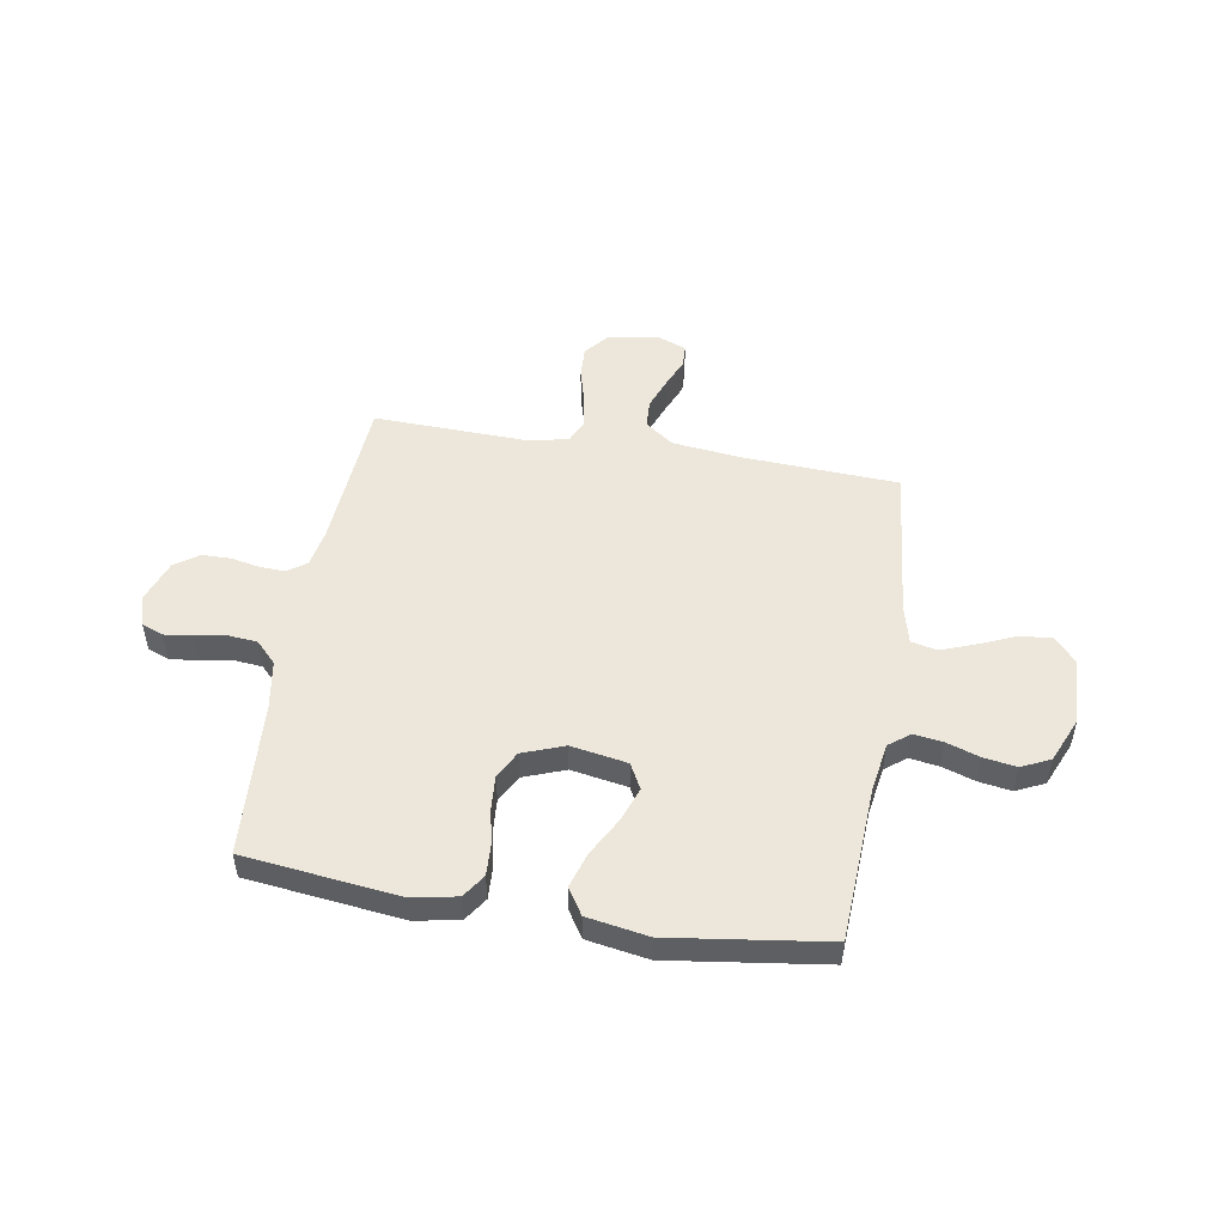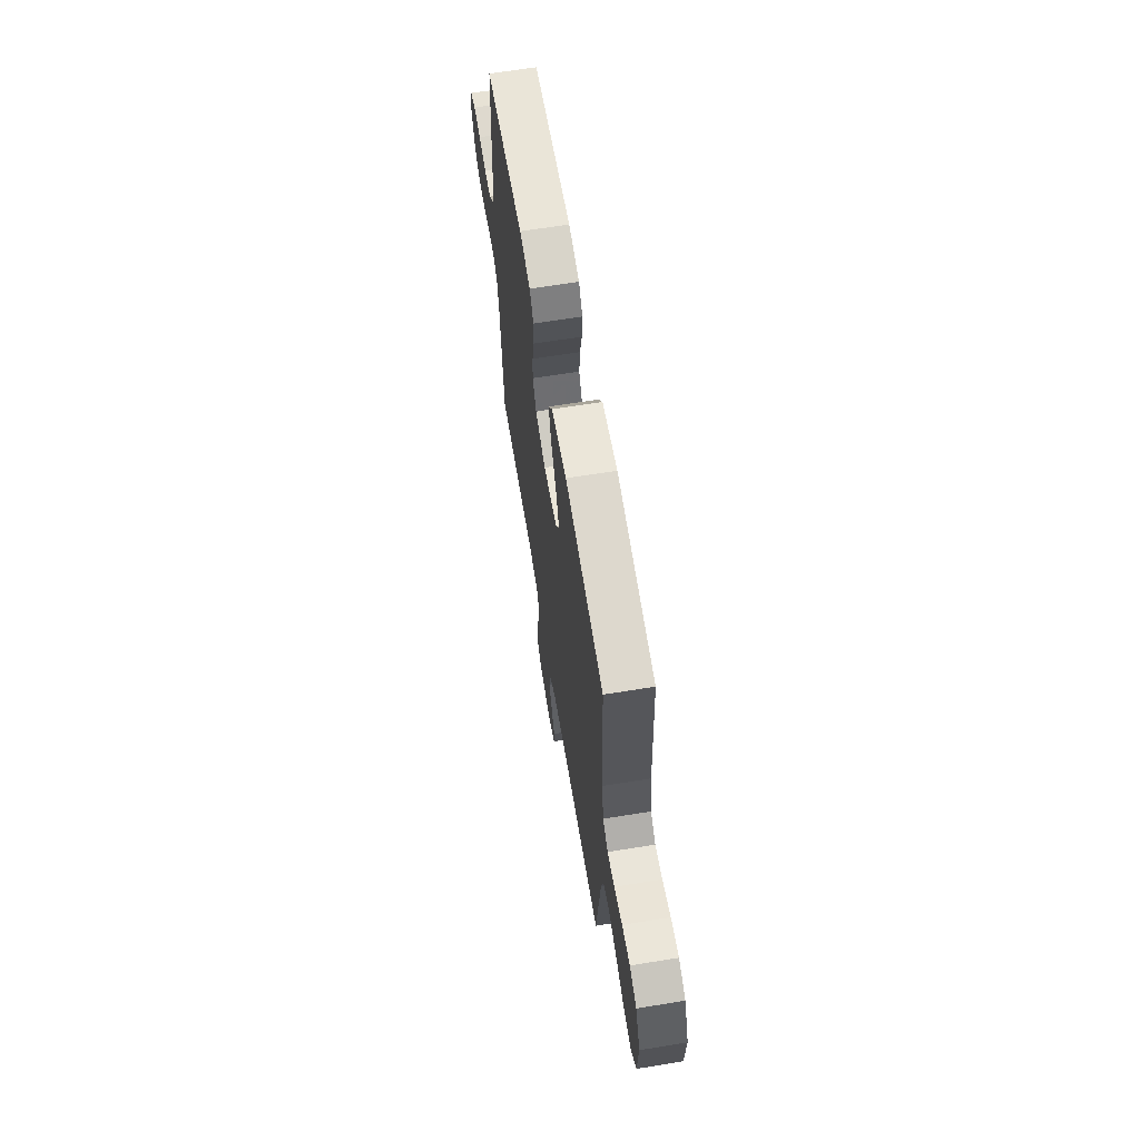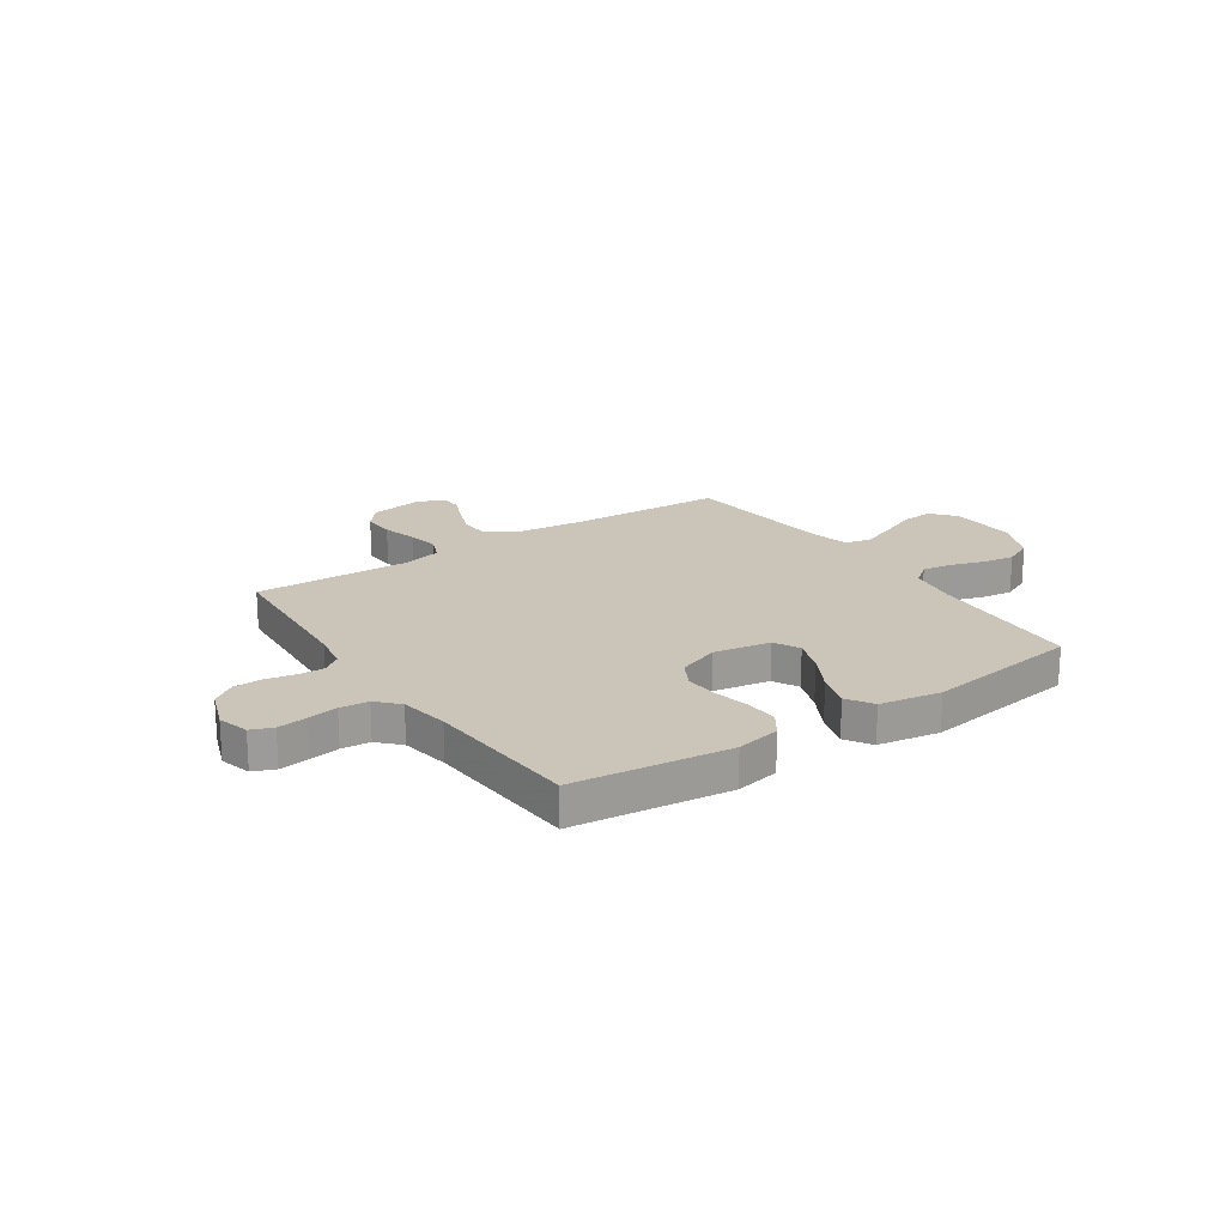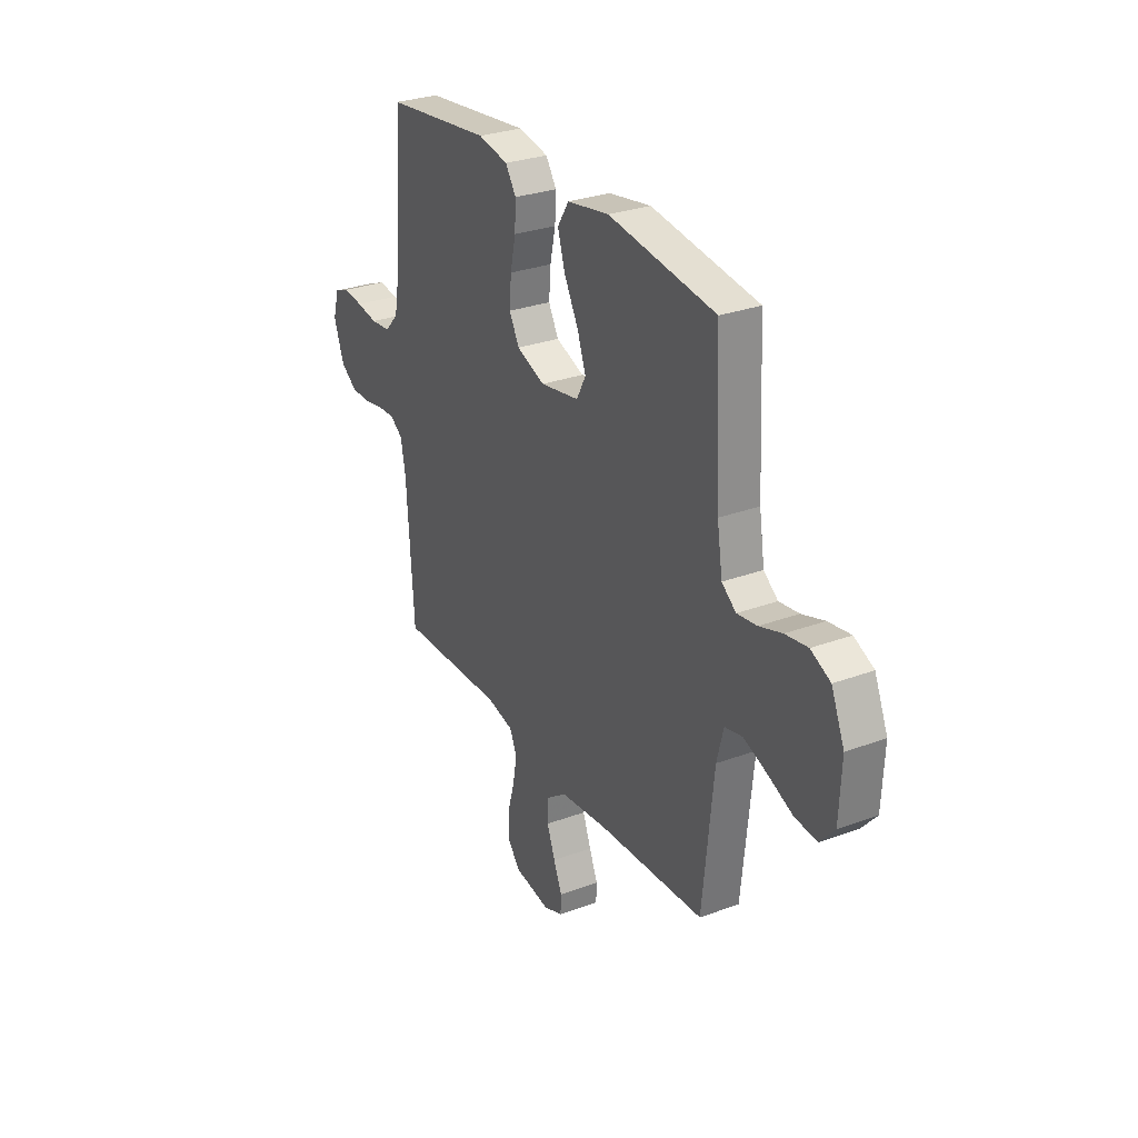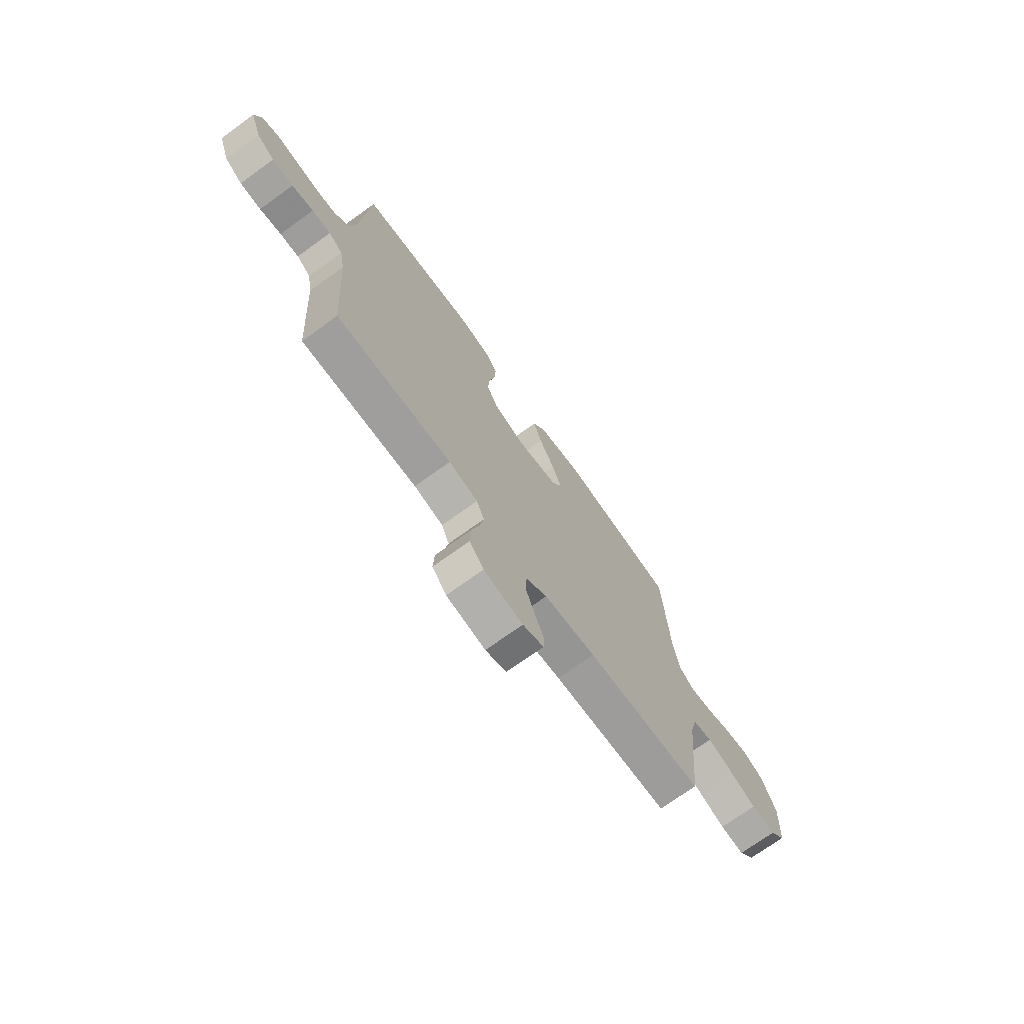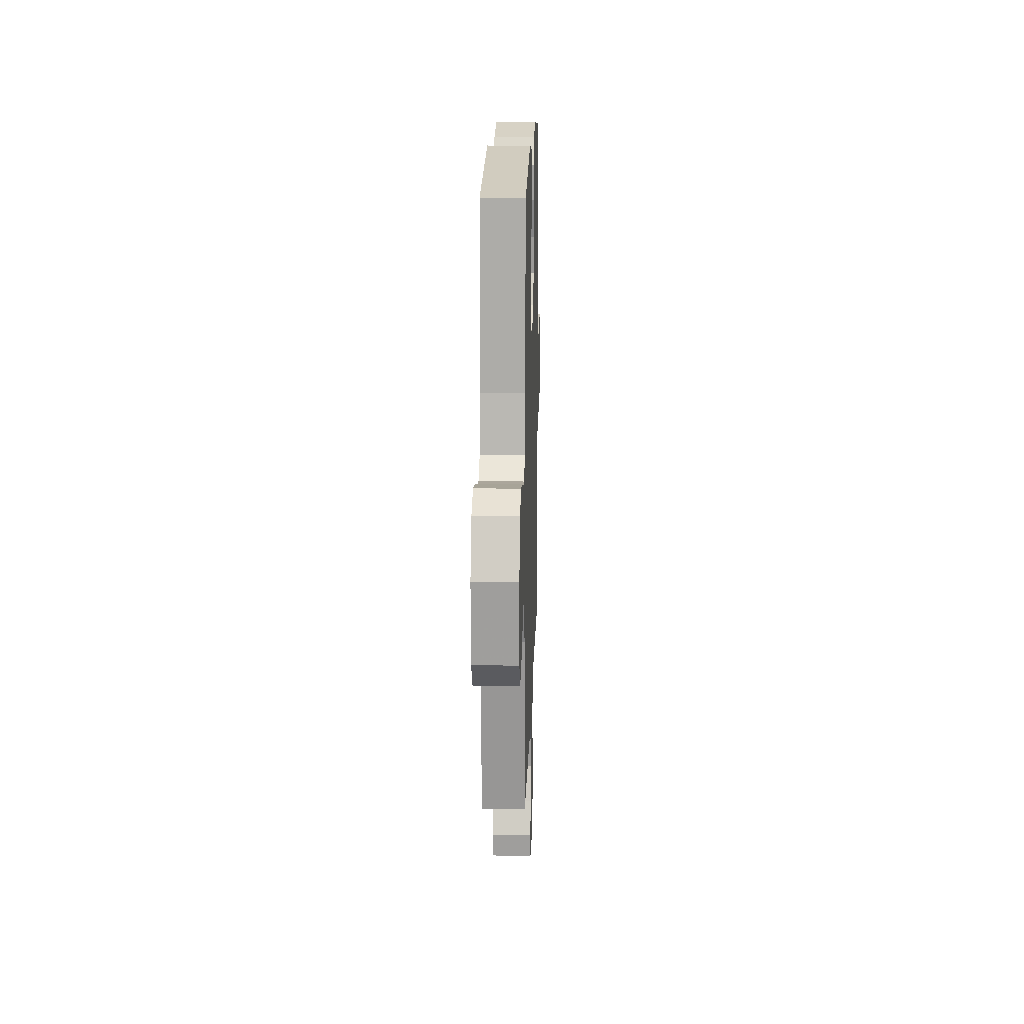
<metadata>
{"format":"obj","ext":"obj","renderer":"f3d","projection":"perspective","resolution":1024,"background":"white","views":[{"elev":50.6,"azim":9.6,"up":"+Y"},{"elev":64.7,"azim":80.7,"up":"+Z"},{"elev":20.3,"azim":-34.0,"up":"+Y"},{"elev":29.1,"azim":61.2,"up":"+Z"},{"elev":-72.3,"azim":-54.2,"up":"+Z"},{"elev":16.0,"azim":91.7,"up":"+Z"}]}
</metadata>
<code>
v -0.5 0.07 -0.5
v -0.52 0.07 -0.2
v -0.533 0.07 -0.127
v -0.569 0.07 -0.101
v -0.618 0.07 -0.103
v -0.674 0.07 -0.114
v -0.729 0.07 -0.113
v -0.775 0.07 -0.081
v -0.804 0.07 0
v -0.787 0.07 0.06
v -0.745 0.07 0.077
v -0.69 0.07 0.07
v -0.63 0.07 0.06
v -0.575 0.07 0.065
v -0.536 0.07 0.106
v -0.52 0.07 0.2
v -0.5 0.07 0.5
v -0.2 0.07 0.535
v -0.115 0.07 0.518
v -0.085 0.07 0.473
v -0.088 0.07 0.412
v -0.103 0.07 0.343
v -0.108 0.07 0.277
v -0.08 0.07 0.225
v 0 0.07 0.195
v 0.109 0.07 0.214
v 0.135 0.07 0.263
v 0.111 0.07 0.33
v 0.071 0.07 0.404
v 0.05 0.07 0.472
v 0.082 0.07 0.522
v 0.2 0.07 0.542
v 0.5 0.07 0.5
v 0.515 0.07 0.2
v 0.53 0.07 0.105
v 0.57 0.07 0.074
v 0.626 0.07 0.082
v 0.69 0.07 0.103
v 0.753 0.07 0.113
v 0.808 0.07 0.087
v 0.845 0.07 0
v 0.839 0.07 -0.129
v 0.798 0.07 -0.176
v 0.736 0.07 -0.17
v 0.666 0.07 -0.14
v 0.6 0.07 -0.115
v 0.55 0.07 -0.126
v 0.531 0.07 -0.2
v 0.5 0.07 -0.5
v 0.2 0.07 -0.515
v 0.067 0.07 -0.53
v 0.012 0.07 -0.57
v 0.009 0.07 -0.625
v 0.032 0.07 -0.686
v 0.056 0.07 -0.743
v 0.054 0.07 -0.786
v 0 0.07 -0.807
v -0.101 0.07 -0.79
v -0.138 0.07 -0.745
v -0.135 0.07 -0.683
v -0.116 0.07 -0.615
v -0.105 0.07 -0.554
v -0.125 0.07 -0.508
v -0.2 0.07 -0.491
v -0.5 0 -0.5
v -0.52 0 -0.2
v -0.533 0 -0.127
v -0.569 0 -0.101
v -0.618 0 -0.103
v -0.674 0 -0.114
v -0.729 0 -0.113
v -0.775 0 -0.081
v -0.804 0 0
v -0.787 0 0.06
v -0.745 0 0.077
v -0.69 0 0.07
v -0.63 0 0.06
v -0.575 0 0.065
v -0.536 0 0.106
v -0.52 0 0.2
v -0.5 0 0.5
v -0.2 0 0.535
v -0.115 0 0.518
v -0.085 0 0.473
v -0.088 0 0.412
v -0.103 0 0.343
v -0.108 0 0.277
v -0.08 0 0.225
v 0 0 0.195
v 0.109 0 0.214
v 0.135 0 0.263
v 0.111 0 0.33
v 0.071 0 0.404
v 0.05 0 0.472
v 0.082 0 0.522
v 0.2 0 0.542
v 0.5 0 0.5
v 0.515 0 0.2
v 0.53 0 0.105
v 0.57 0 0.074
v 0.626 0 0.082
v 0.69 0 0.103
v 0.753 0 0.113
v 0.808 0 0.087
v 0.845 0 0
v 0.839 0 -0.129
v 0.798 0 -0.176
v 0.736 0 -0.17
v 0.666 0 -0.14
v 0.6 0 -0.115
v 0.55 0 -0.126
v 0.531 0 -0.2
v 0.5 0 -0.5
v 0.2 0 -0.515
v 0.067 0 -0.53
v 0.012 0 -0.57
v 0.009 0 -0.625
v 0.032 0 -0.686
v 0.056 0 -0.743
v 0.054 0 -0.786
v 0 0 -0.807
v -0.101 0 -0.79
v -0.138 0 -0.745
v -0.135 0 -0.683
v -0.116 0 -0.615
v -0.105 0 -0.554
v -0.125 0 -0.508
v -0.2 0 -0.491
f 58 59 60 61
f 58 61 62
f 57 58 62
f 54 55 56 57
f 53 54 57 62
f 52 53 62 63
f 48 49 50
f 47 48 50 51
f 42 43 44 45
f 42 45 46
f 41 42 46
f 40 41 46 47
f 37 38 39 40
f 36 37 40 47
f 31 32 33 34
f 31 34 35
f 28 29 30 31
f 27 28 31 35
f 26 27 35 36
f 19 20 21 22
f 19 22 23
f 16 17 18 19
f 15 16 19 23
f 14 15 23 24
f 10 11 12 13
f 8 9 10 13
f 8 13 14
f 5 6 7 8
f 4 5 8 14
f 3 4 14 24
f 64 1 2
f 63 64 2 3
f 25 26 36 47
f 47 51 52 63
f 25 47 63
f 3 24 25 63
f 125 124 123 122
f 126 125 122
f 126 122 121
f 121 120 119 118
f 126 121 118 117
f 127 126 117 116
f 114 113 112
f 115 114 112 111
f 109 108 107 106
f 110 109 106
f 110 106 105
f 111 110 105 104
f 104 103 102 101
f 111 104 101 100
f 98 97 96 95
f 99 98 95
f 95 94 93 92
f 99 95 92 91
f 100 99 91 90
f 86 85 84 83
f 87 86 83
f 83 82 81 80
f 87 83 80 79
f 88 87 79 78
f 77 76 75 74
f 77 74 73 72
f 78 77 72
f 72 71 70 69
f 78 72 69 68
f 88 78 68 67
f 66 65 128
f 67 66 128 127
f 111 100 90 89
f 127 116 115 111
f 127 111 89
f 127 89 88 67
f 1 65 66 2
f 2 66 67 3
f 3 67 68 4
f 4 68 69 5
f 5 69 70 6
f 6 70 71 7
f 7 71 72 8
f 8 72 73 9
f 9 73 74 10
f 10 74 75 11
f 11 75 76 12
f 12 76 77 13
f 13 77 78 14
f 14 78 79 15
f 15 79 80 16
f 16 80 81 17
f 17 81 82 18
f 18 82 83 19
f 19 83 84 20
f 20 84 85 21
f 21 85 86 22
f 22 86 87 23
f 23 87 88 24
f 24 88 89 25
f 25 89 90 26
f 26 90 91 27
f 27 91 92 28
f 28 92 93 29
f 29 93 94 30
f 30 94 95 31
f 31 95 96 32
f 32 96 97 33
f 33 97 98 34
f 34 98 99 35
f 35 99 100 36
f 36 100 101 37
f 37 101 102 38
f 38 102 103 39
f 39 103 104 40
f 40 104 105 41
f 41 105 106 42
f 42 106 107 43
f 43 107 108 44
f 44 108 109 45
f 45 109 110 46
f 46 110 111 47
f 47 111 112 48
f 48 112 113 49
f 49 113 114 50
f 50 114 115 51
f 51 115 116 52
f 52 116 117 53
f 53 117 118 54
f 54 118 119 55
f 55 119 120 56
f 56 120 121 57
f 57 121 122 58
f 58 122 123 59
f 59 123 124 60
f 60 124 125 61
f 61 125 126 62
f 62 126 127 63
f 63 127 128 64
f 64 128 65 1

</code>
